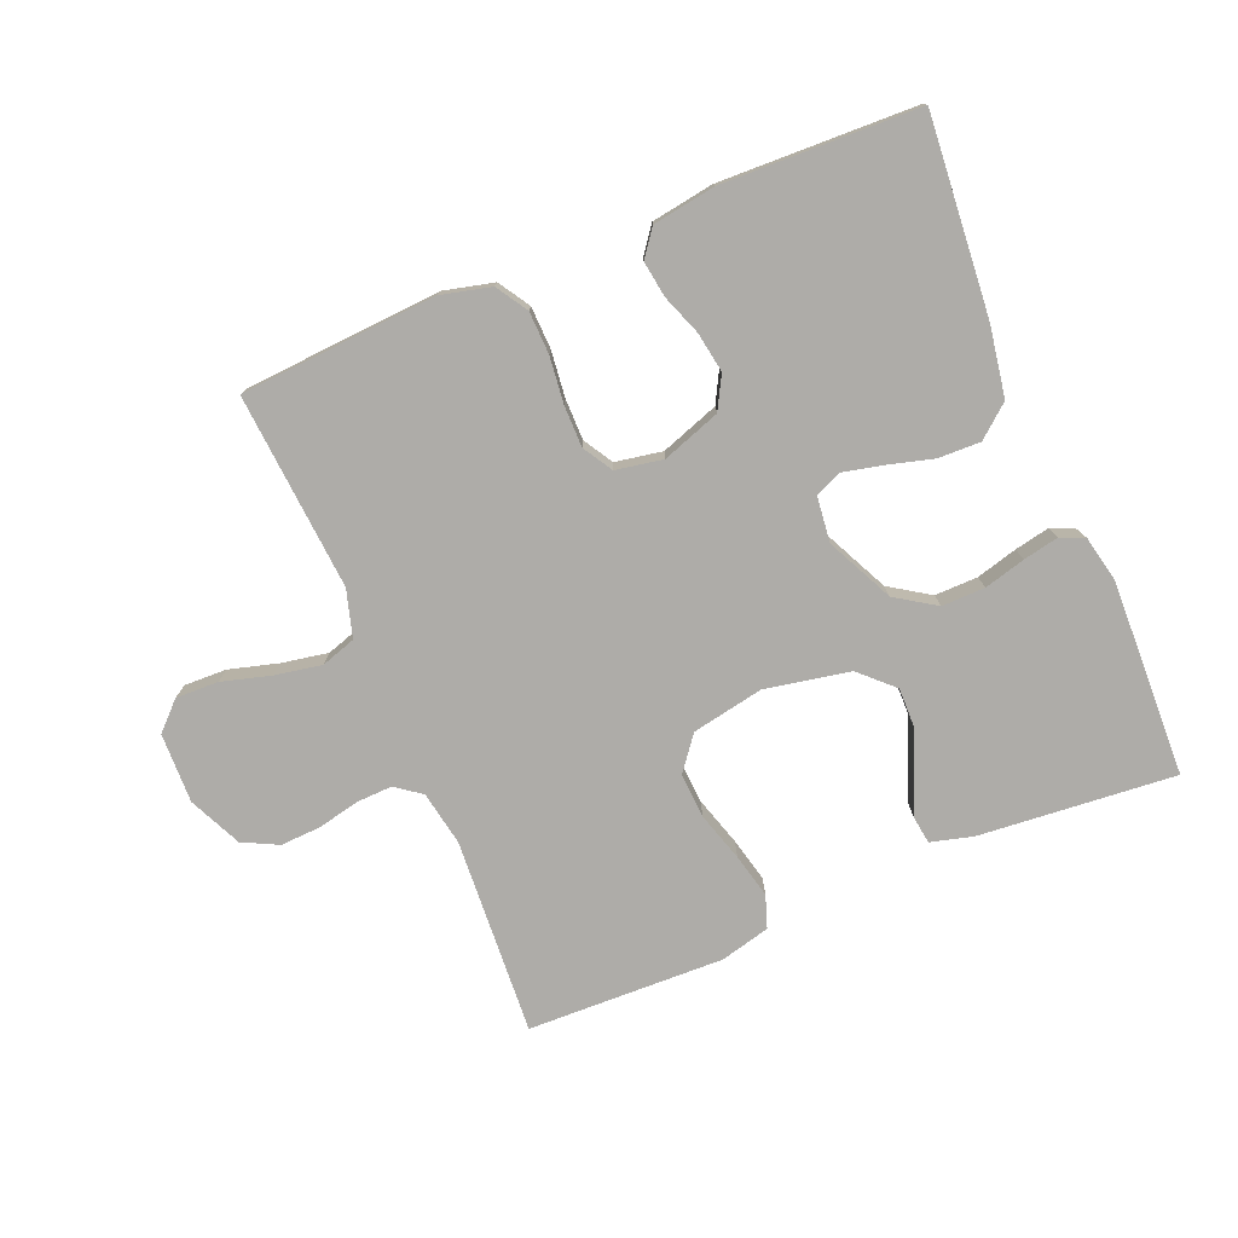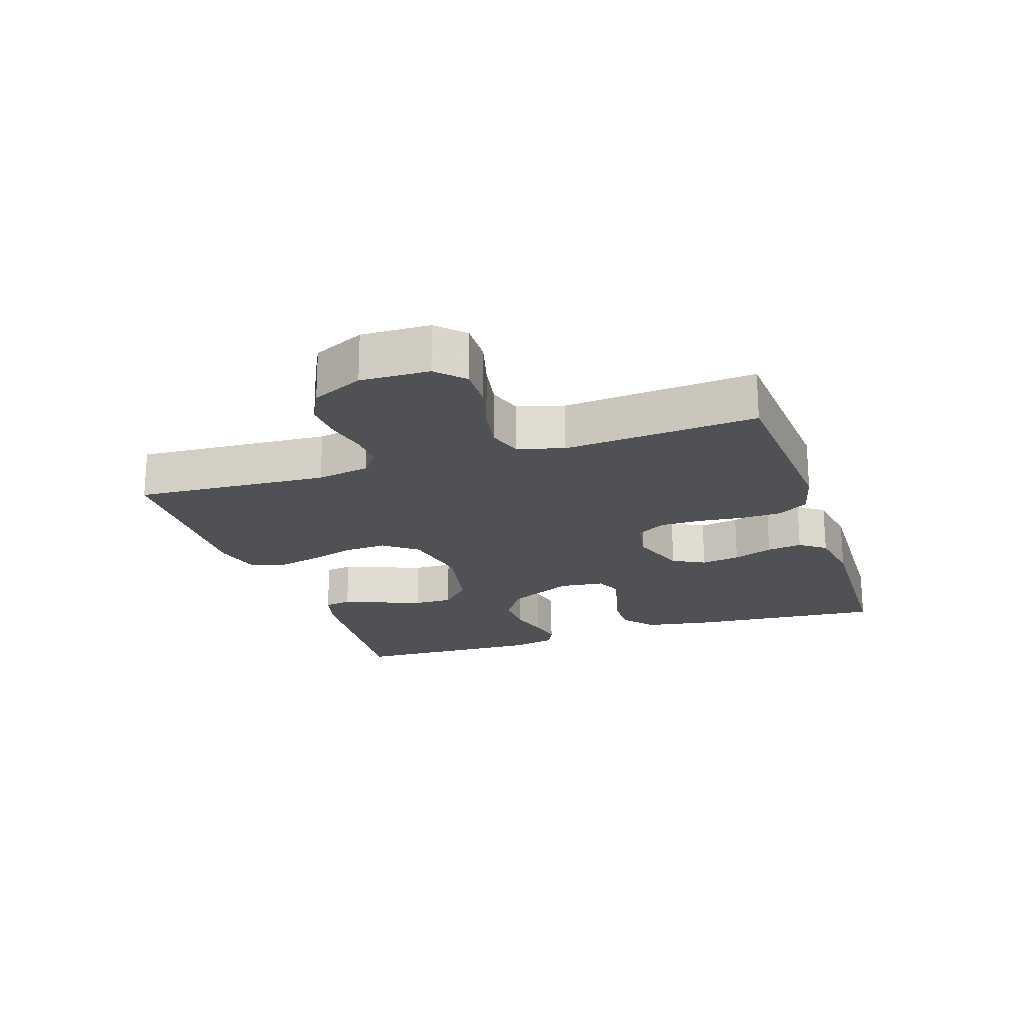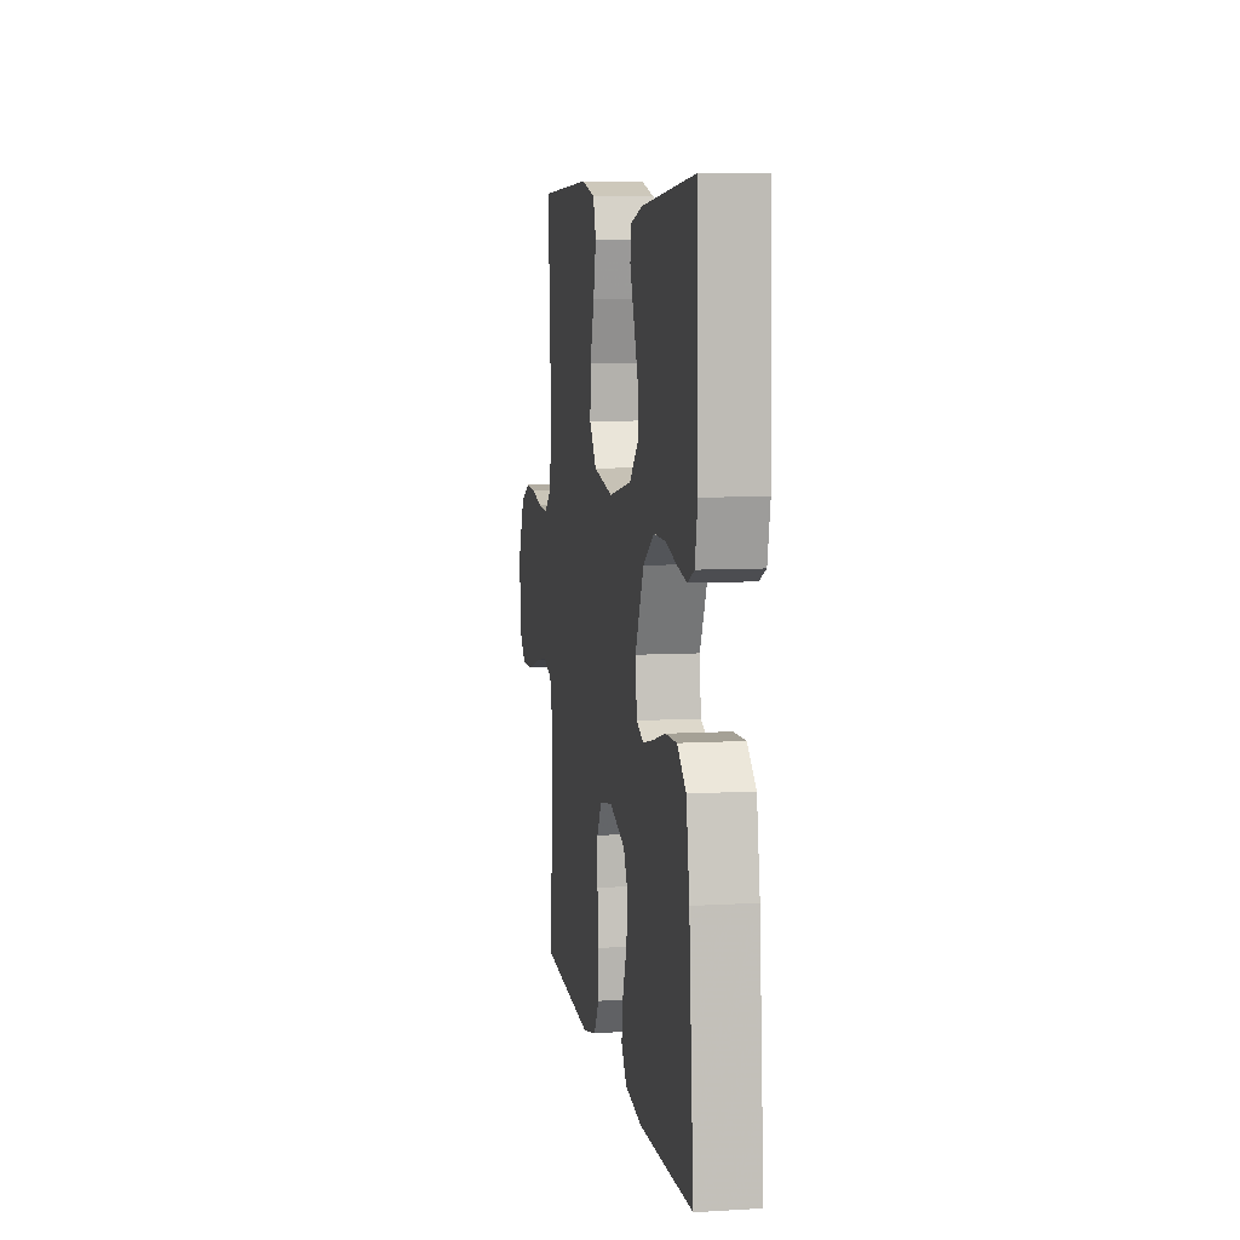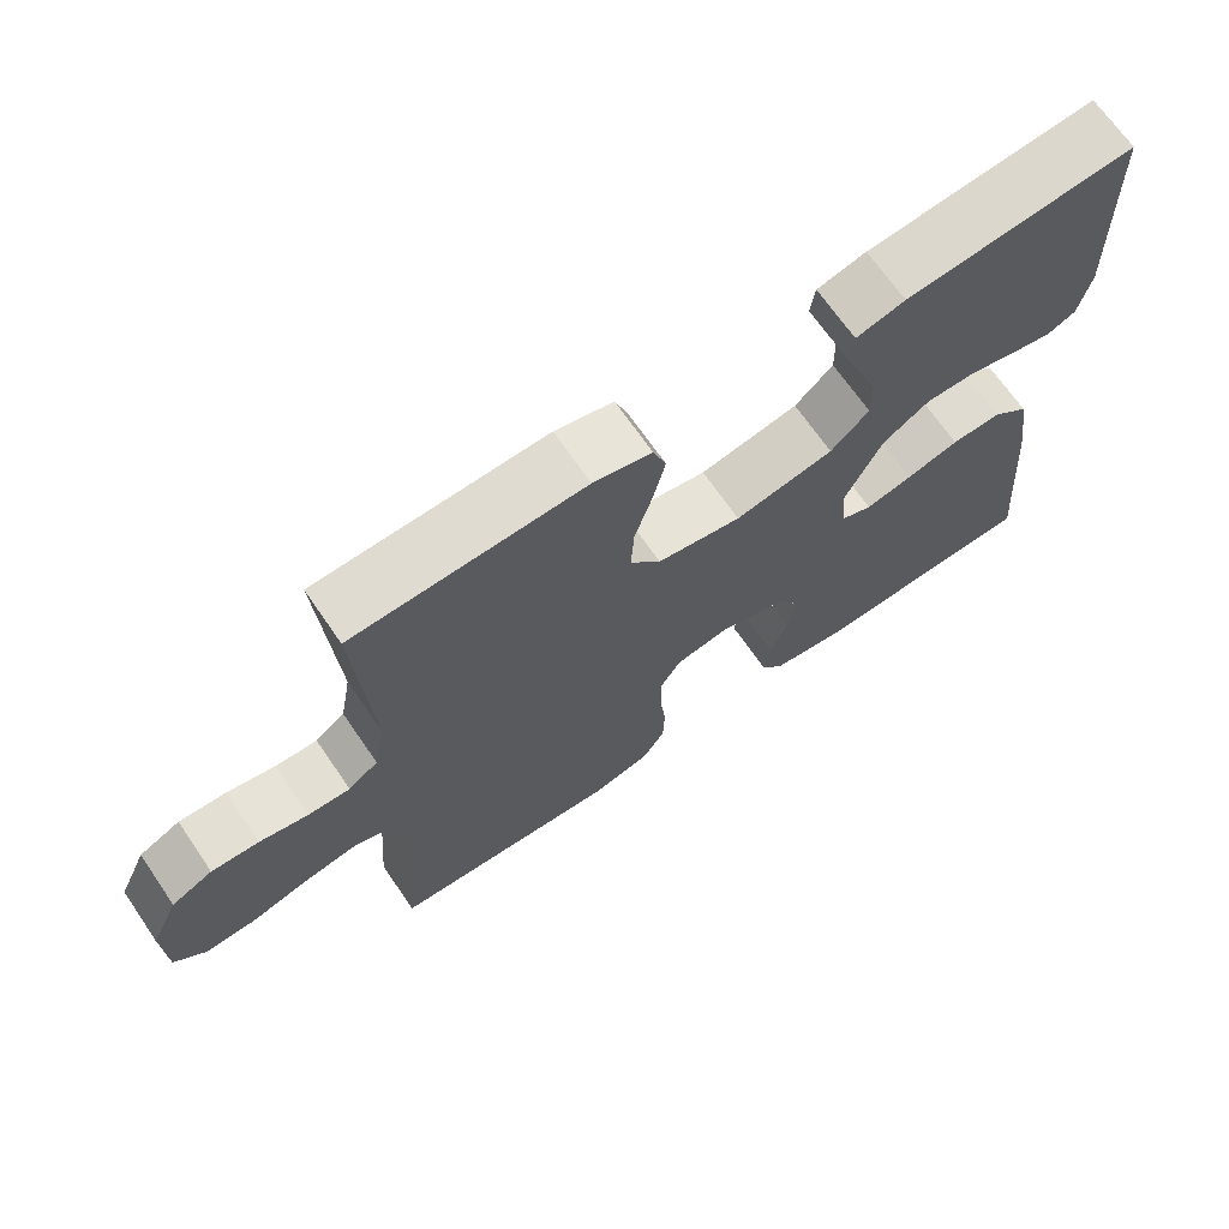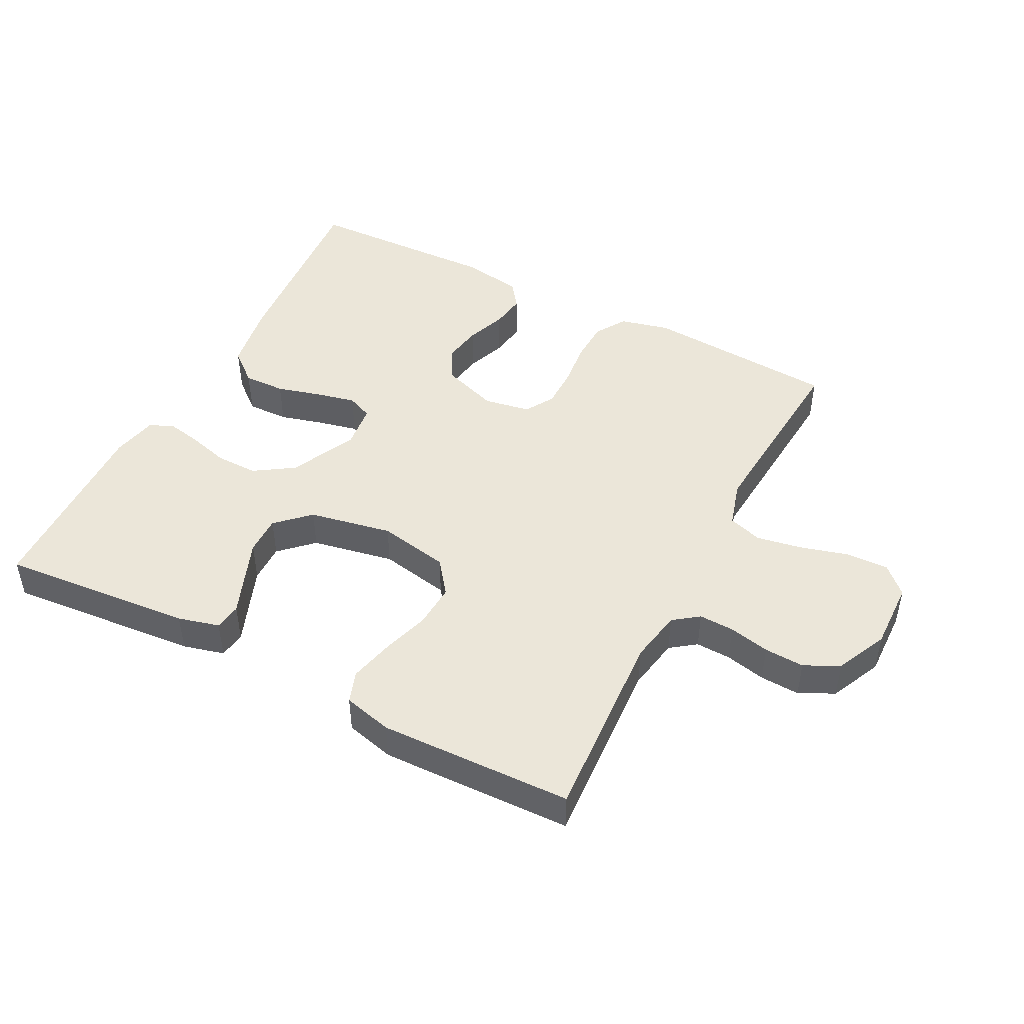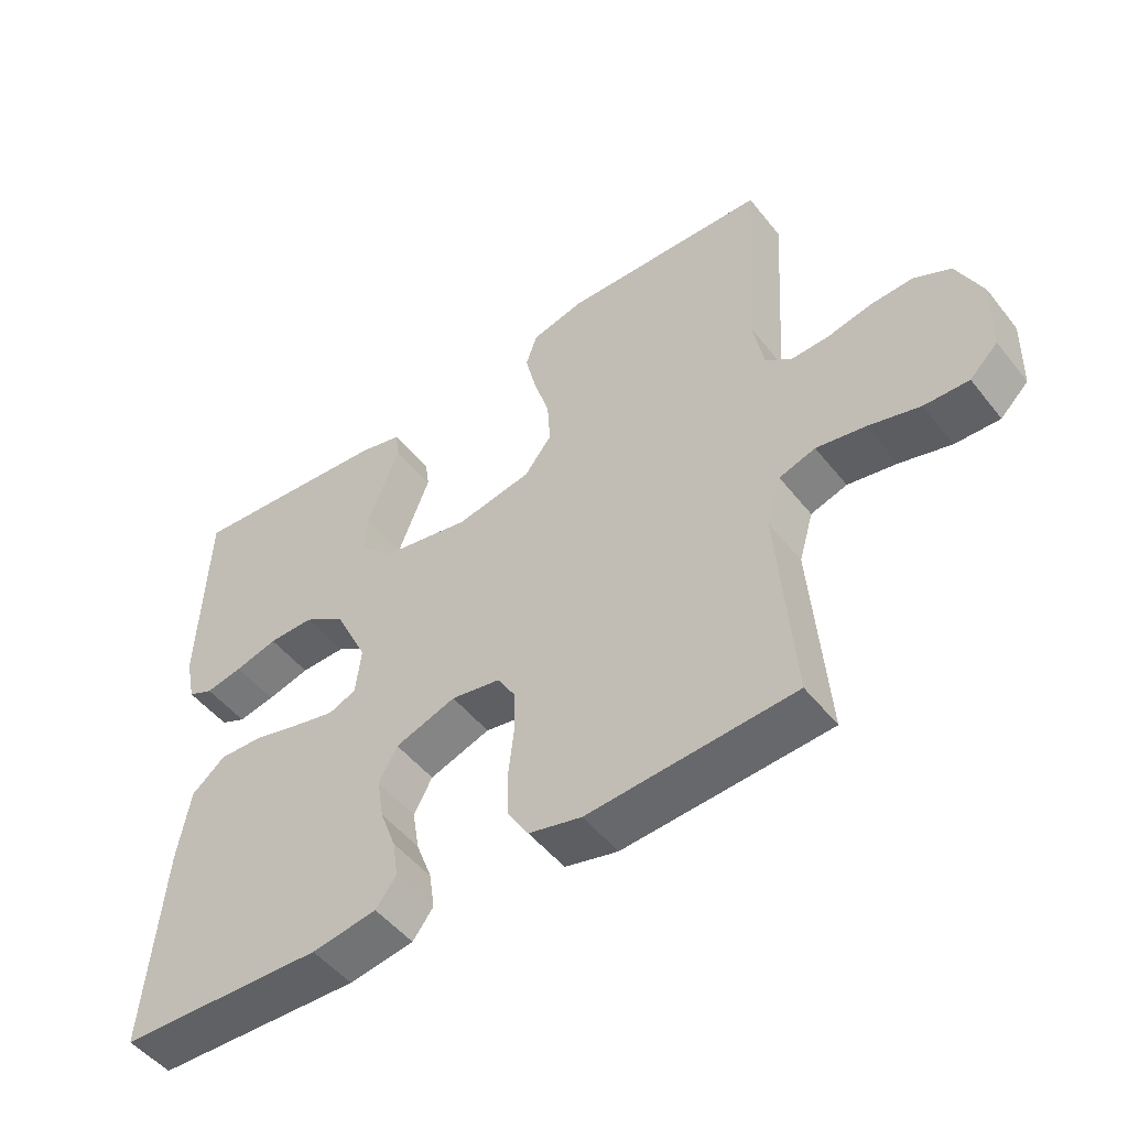
<metadata>
{"format":"obj","ext":"obj","renderer":"f3d","projection":"perspective","resolution":1024,"background":"white","views":[{"elev":-76.9,"azim":-157.4,"up":"+Y"},{"elev":-20.2,"azim":108.4,"up":"+Y"},{"elev":7.8,"azim":-99.4,"up":"+Z"},{"elev":68.7,"azim":145.5,"up":"+Z"},{"elev":46.7,"azim":27.4,"up":"+Y"},{"elev":-50.0,"azim":36.9,"up":"+Z"}]}
</metadata>
<code>
v -0.5 0.07 -0.5
v -0.475 0.07 -0.2
v -0.457 0.07 -0.093
v -0.408 0.07 -0.052
v -0.343 0.07 -0.054
v -0.274 0.07 -0.073
v -0.213 0.07 -0.087
v -0.173 0.07 -0.07
v -0.165 0.07 0
v -0.214 0.07 0.102
v -0.275 0.07 0.142
v -0.341 0.07 0.141
v -0.404 0.07 0.124
v -0.458 0.07 0.113
v -0.495 0.07 0.13
v -0.51 0.07 0.2
v -0.5 0.07 0.5
v -0.2 0.07 0.474
v -0.136 0.07 0.457
v -0.13 0.07 0.415
v -0.153 0.07 0.356
v -0.178 0.07 0.291
v -0.179 0.07 0.23
v -0.129 0.07 0.182
v 0 0.07 0.157
v 0.11 0.07 0.178
v 0.15 0.07 0.23
v 0.146 0.07 0.298
v 0.123 0.07 0.373
v 0.107 0.07 0.441
v 0.124 0.07 0.49
v 0.2 0.07 0.509
v 0.5 0.07 0.5
v 0.481 0.07 0.2
v 0.496 0.07 0.117
v 0.535 0.07 0.088
v 0.59 0.07 0.09
v 0.653 0.07 0.104
v 0.715 0.07 0.107
v 0.769 0.07 0.08
v 0.806 0.07 0
v 0.803 0.07 -0.107
v 0.762 0.07 -0.147
v 0.697 0.07 -0.145
v 0.622 0.07 -0.124
v 0.551 0.07 -0.111
v 0.498 0.07 -0.128
v 0.477 0.07 -0.2
v 0.5 0.07 -0.5
v 0.2 0.07 -0.52
v 0.123 0.07 -0.501
v 0.093 0.07 -0.453
v 0.091 0.07 -0.388
v 0.099 0.07 -0.317
v 0.099 0.07 -0.254
v 0.072 0.07 -0.209
v 0 0.07 -0.196
v -0.089 0.07 -0.227
v -0.116 0.07 -0.277
v -0.106 0.07 -0.338
v -0.083 0.07 -0.4
v -0.075 0.07 -0.455
v -0.105 0.07 -0.495
v -0.2 0.07 -0.51
v -0.5 0 -0.5
v -0.475 0 -0.2
v -0.457 0 -0.093
v -0.408 0 -0.052
v -0.343 0 -0.054
v -0.274 0 -0.073
v -0.213 0 -0.087
v -0.173 0 -0.07
v -0.165 0 0
v -0.214 0 0.102
v -0.275 0 0.142
v -0.341 0 0.141
v -0.404 0 0.124
v -0.458 0 0.113
v -0.495 0 0.13
v -0.51 0 0.2
v -0.5 0 0.5
v -0.2 0 0.474
v -0.136 0 0.457
v -0.13 0 0.415
v -0.153 0 0.356
v -0.178 0 0.291
v -0.179 0 0.23
v -0.129 0 0.182
v 0 0 0.157
v 0.11 0 0.178
v 0.15 0 0.23
v 0.146 0 0.298
v 0.123 0 0.373
v 0.107 0 0.441
v 0.124 0 0.49
v 0.2 0 0.509
v 0.5 0 0.5
v 0.481 0 0.2
v 0.496 0 0.117
v 0.535 0 0.088
v 0.59 0 0.09
v 0.653 0 0.104
v 0.715 0 0.107
v 0.769 0 0.08
v 0.806 0 0
v 0.803 0 -0.107
v 0.762 0 -0.147
v 0.697 0 -0.145
v 0.622 0 -0.124
v 0.551 0 -0.111
v 0.498 0 -0.128
v 0.477 0 -0.2
v 0.5 0 -0.5
v 0.2 0 -0.52
v 0.123 0 -0.501
v 0.093 0 -0.453
v 0.091 0 -0.388
v 0.099 0 -0.317
v 0.099 0 -0.254
v 0.072 0 -0.209
v 0 0 -0.196
v -0.089 0 -0.227
v -0.116 0 -0.277
v -0.106 0 -0.338
v -0.083 0 -0.4
v -0.075 0 -0.455
v -0.105 0 -0.495
v -0.2 0 -0.51
f 60 61 62 63
f 59 60 63 64
f 51 52 53 54
f 51 54 55
f 48 49 50 51
f 47 48 51 55
f 46 47 55 56
f 42 43 44 45
f 42 45 46
f 41 42 46
f 37 38 39 40
f 36 37 40 41
f 31 32 33 34
f 31 34 35
f 28 29 30 31
f 28 31 35
f 27 28 35 36
f 18 19 20 21
f 18 21 22
f 17 18 22 23
f 12 13 14 15
f 12 15 16 17
f 3 4 5 6
f 3 6 7
f 2 3 7
f 59 64 1 2
f 58 59 2 7
f 57 58 7 8
f 56 57 8 9
f 36 41 46 56
f 26 27 36 56
f 25 26 56 9
f 24 25 9 10
f 23 24 10 11
f 11 12 17 23
f 127 126 125 124
f 128 127 124 123
f 118 117 116 115
f 119 118 115
f 115 114 113 112
f 119 115 112 111
f 120 119 111 110
f 109 108 107 106
f 110 109 106
f 110 106 105
f 104 103 102 101
f 105 104 101 100
f 98 97 96 95
f 99 98 95
f 95 94 93 92
f 99 95 92
f 100 99 92 91
f 85 84 83 82
f 86 85 82
f 87 86 82 81
f 79 78 77 76
f 81 80 79 76
f 70 69 68 67
f 71 70 67
f 71 67 66
f 66 65 128 123
f 71 66 123 122
f 72 71 122 121
f 73 72 121 120
f 120 110 105 100
f 120 100 91 90
f 73 120 90 89
f 74 73 89 88
f 75 74 88 87
f 87 81 76 75
f 1 65 66 2
f 2 66 67 3
f 3 67 68 4
f 4 68 69 5
f 5 69 70 6
f 6 70 71 7
f 7 71 72 8
f 8 72 73 9
f 9 73 74 10
f 10 74 75 11
f 11 75 76 12
f 12 76 77 13
f 13 77 78 14
f 14 78 79 15
f 15 79 80 16
f 16 80 81 17
f 17 81 82 18
f 18 82 83 19
f 19 83 84 20
f 20 84 85 21
f 21 85 86 22
f 22 86 87 23
f 23 87 88 24
f 24 88 89 25
f 25 89 90 26
f 26 90 91 27
f 27 91 92 28
f 28 92 93 29
f 29 93 94 30
f 30 94 95 31
f 31 95 96 32
f 32 96 97 33
f 33 97 98 34
f 34 98 99 35
f 35 99 100 36
f 36 100 101 37
f 37 101 102 38
f 38 102 103 39
f 39 103 104 40
f 40 104 105 41
f 41 105 106 42
f 42 106 107 43
f 43 107 108 44
f 44 108 109 45
f 45 109 110 46
f 46 110 111 47
f 47 111 112 48
f 48 112 113 49
f 49 113 114 50
f 50 114 115 51
f 51 115 116 52
f 52 116 117 53
f 53 117 118 54
f 54 118 119 55
f 55 119 120 56
f 56 120 121 57
f 57 121 122 58
f 58 122 123 59
f 59 123 124 60
f 60 124 125 61
f 61 125 126 62
f 62 126 127 63
f 63 127 128 64
f 64 128 65 1

</code>
